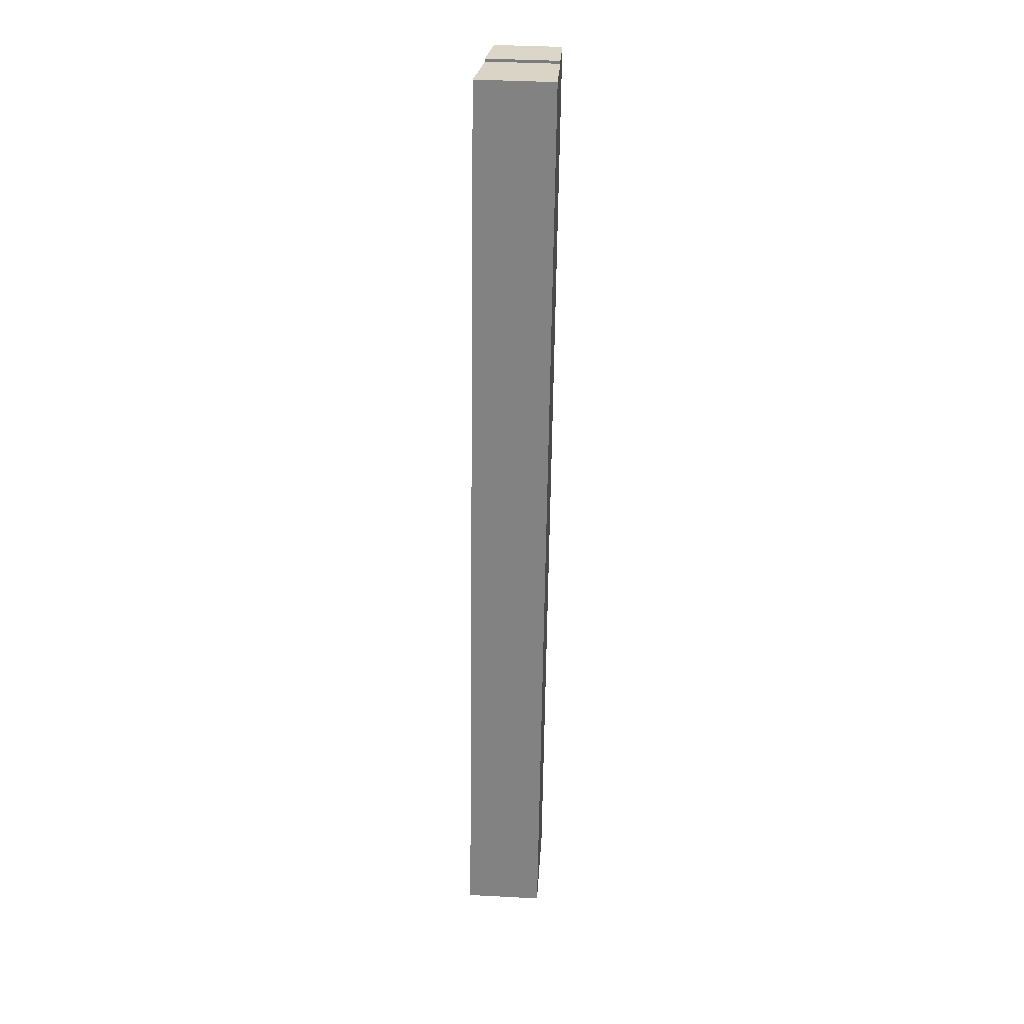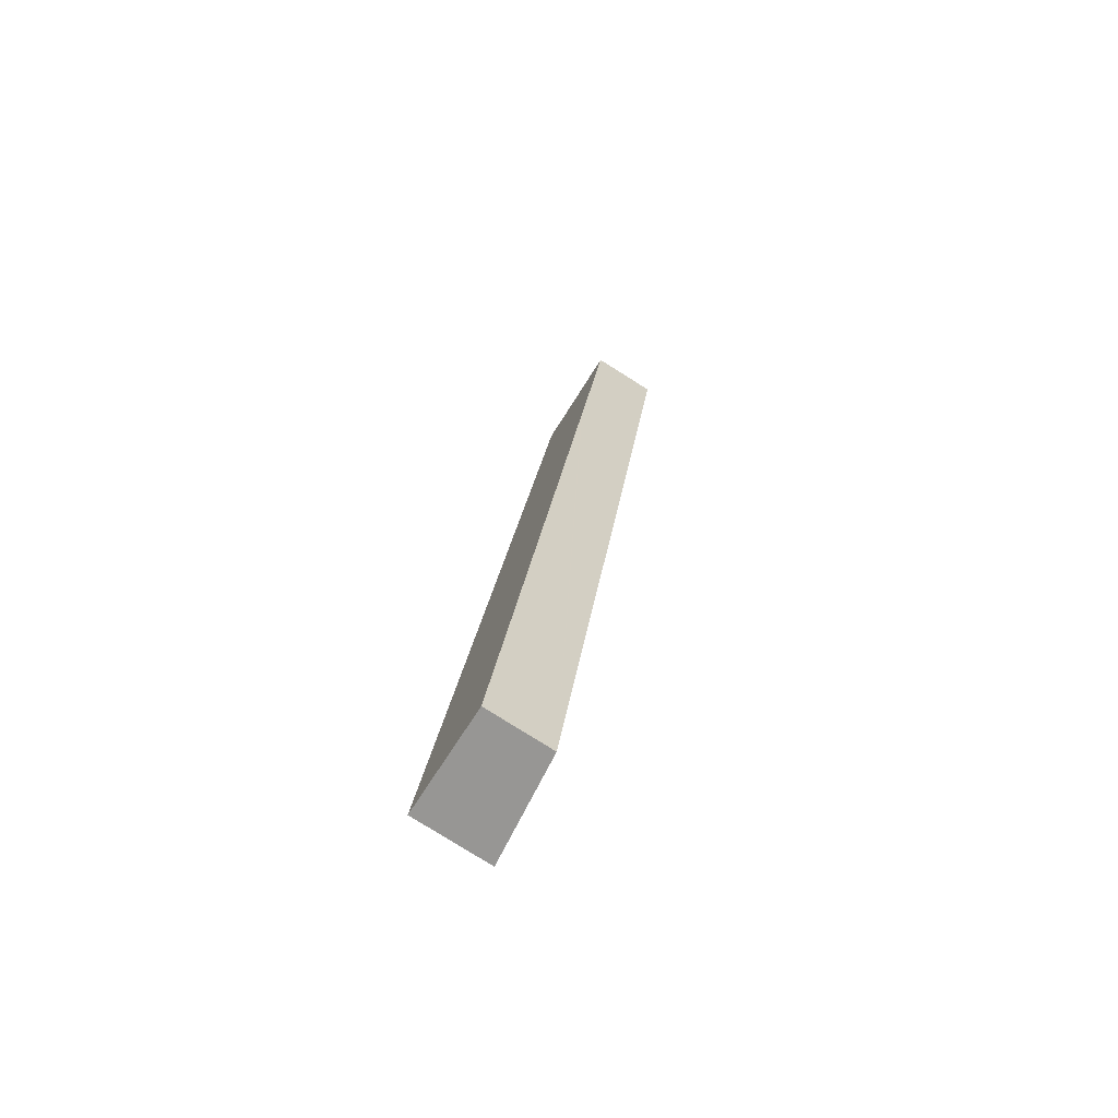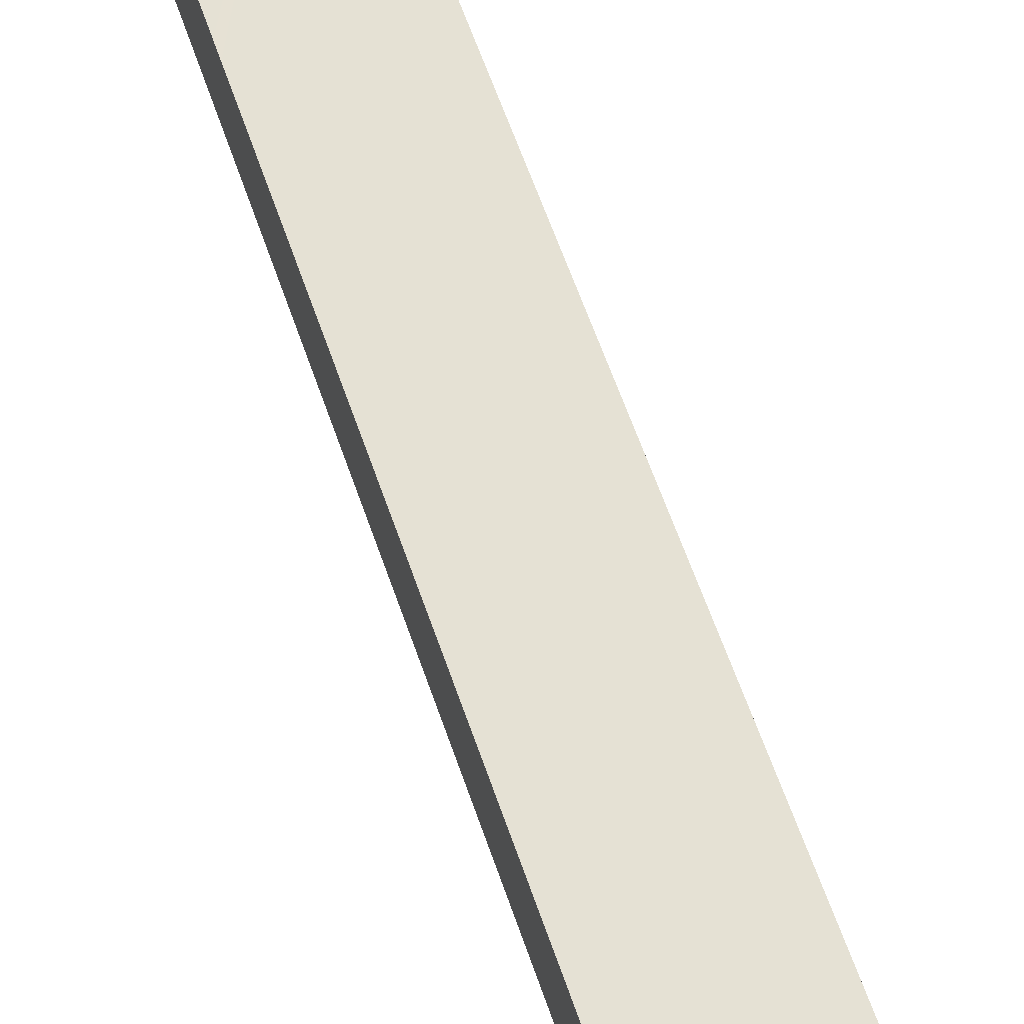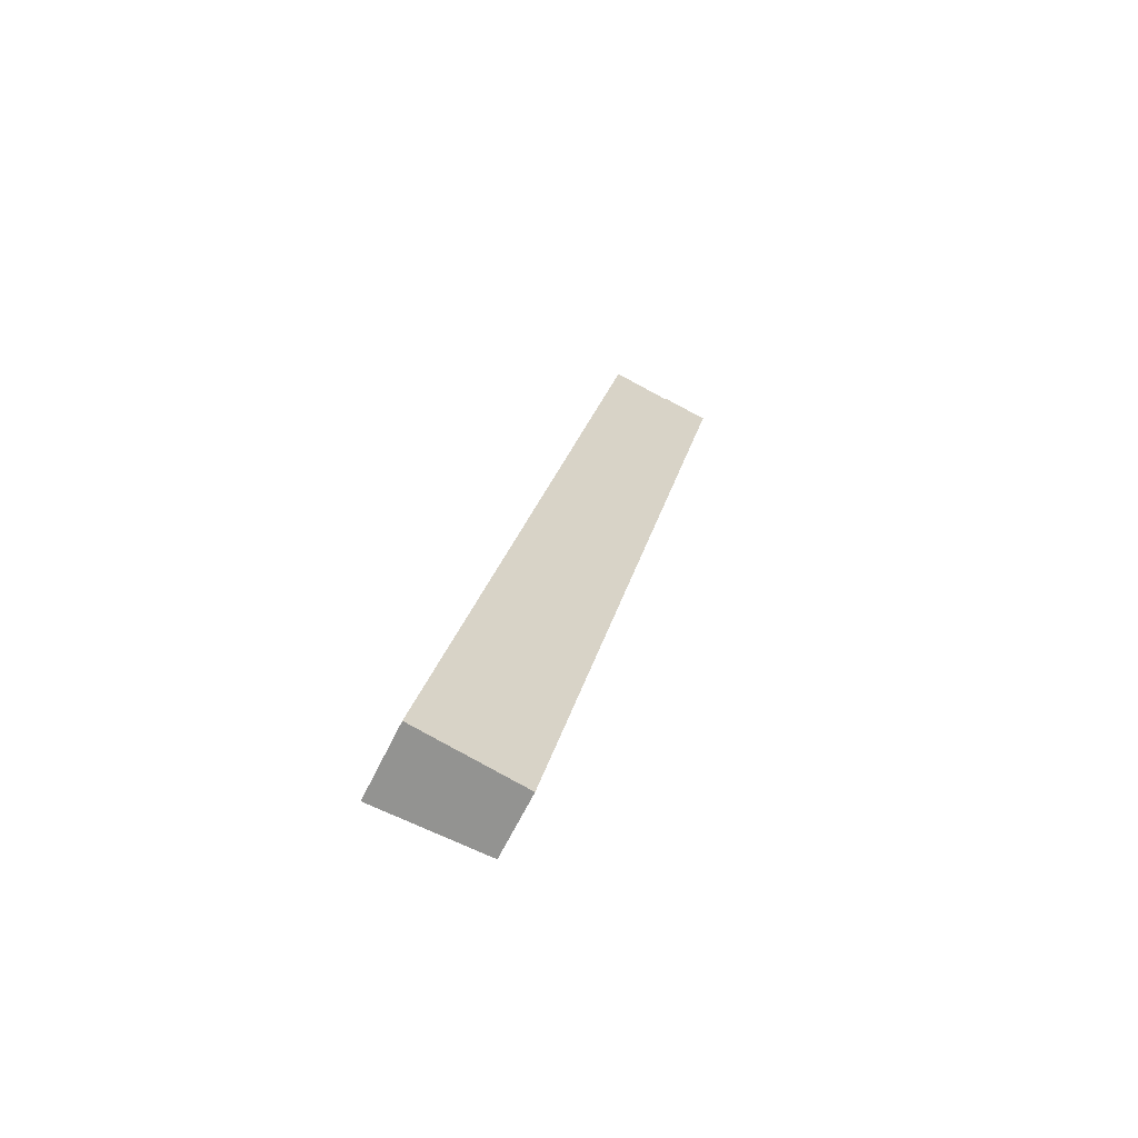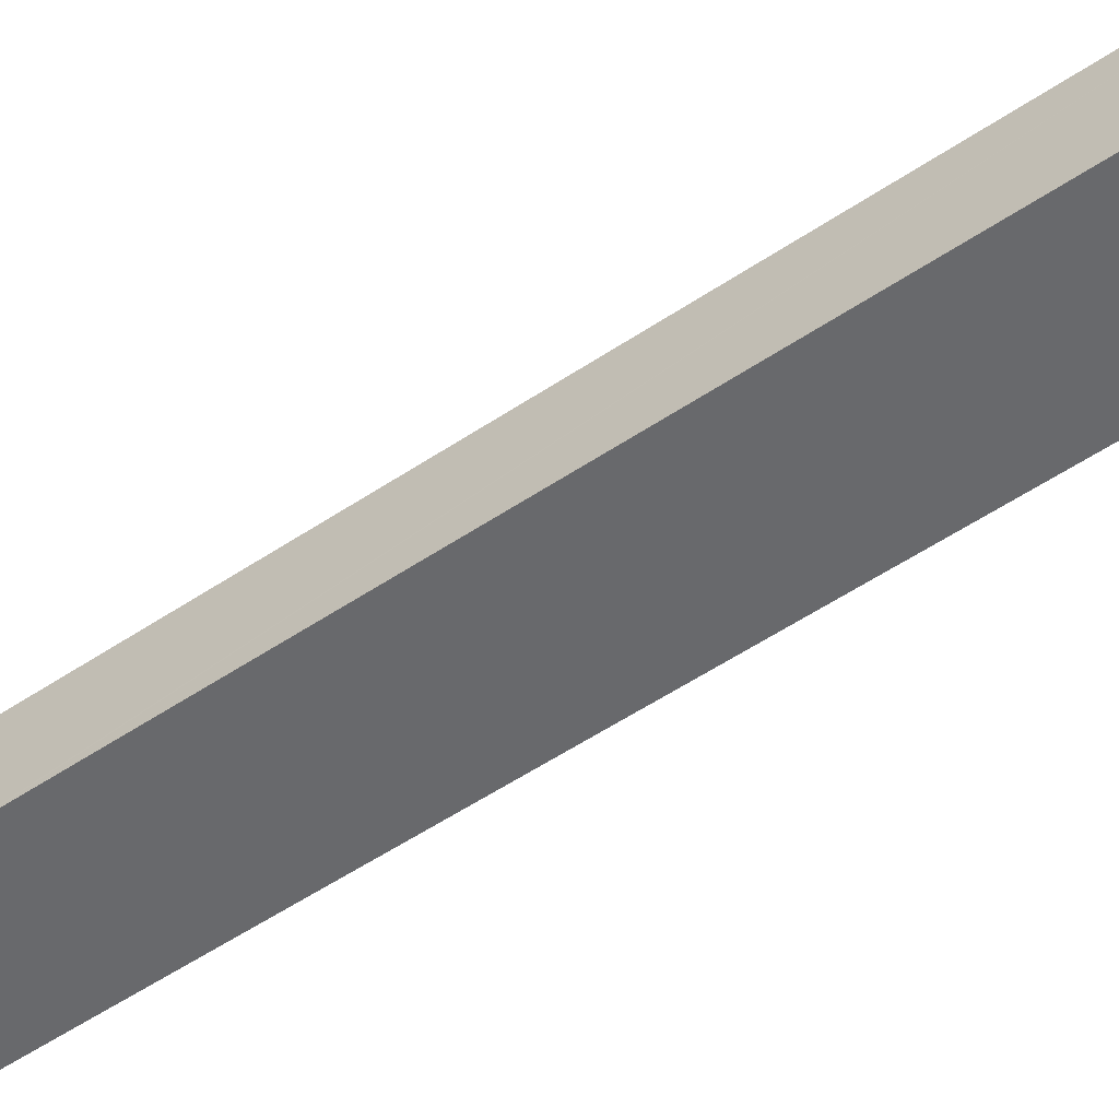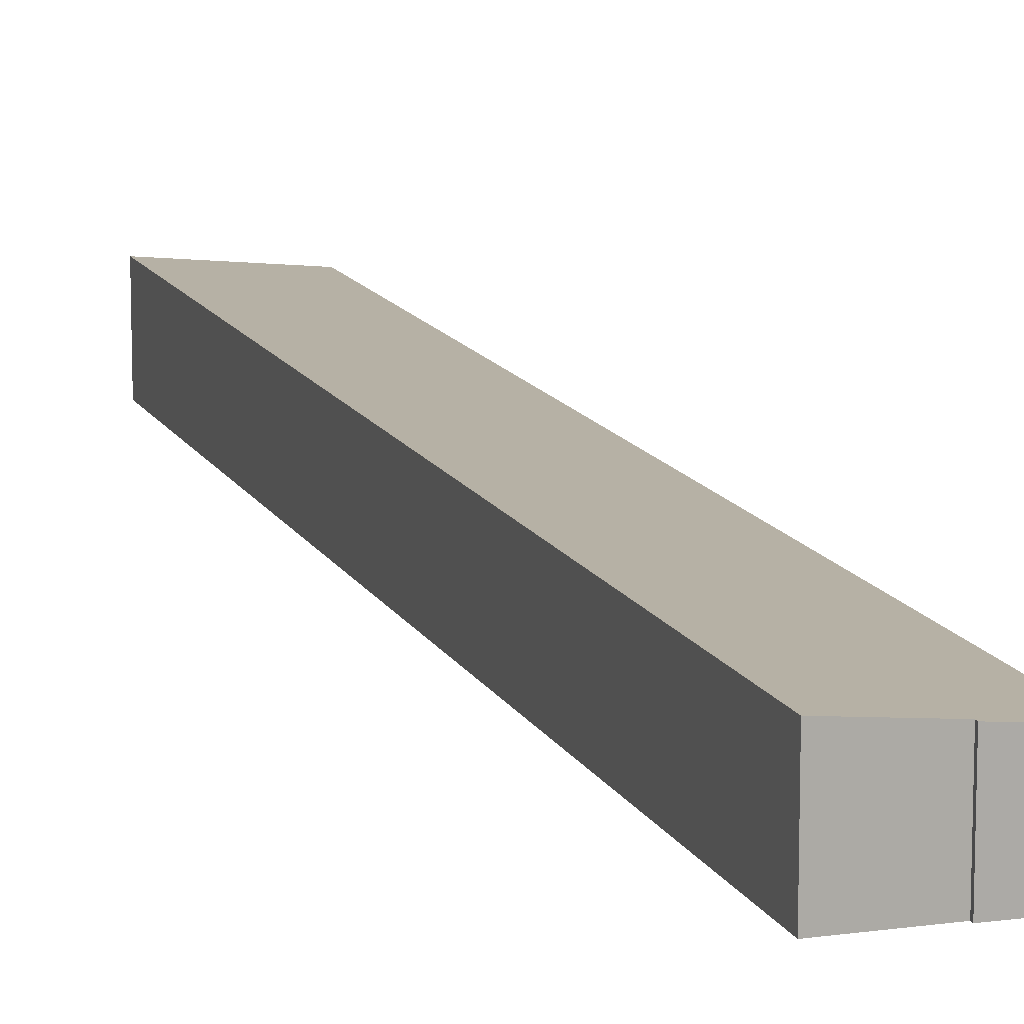
<metadata>
{"format":"obj","ext":"obj","renderer":"f3d","projection":"perspective","resolution":1024,"background":"white","views":[{"elev":40.7,"azim":-86.4,"up":"+Z"},{"elev":-79.1,"azim":57.9,"up":"+Z"},{"elev":58.9,"azim":173.6,"up":"+Y"},{"elev":-63.6,"azim":-25.8,"up":"+Z"},{"elev":-52.8,"azim":138.1,"up":"+Y"},{"elev":12.9,"azim":-6.1,"up":"+Y"}]}
</metadata>
<code>
v  0 4.181 2.56e-16
v  14.1 3.551 37.4
v  5.833 3.551 -1.235
v  10.76 4.184 50.44
v  14.25 3.551 38.08
v  14.08 3.826 49.74
v  16.66 3.551 49.38
v  14.11 3.827 49.89
v  14.11 -3.055e-15 49.89
v  14.08 -3.046e-15 49.74
v  10.76 -3.089e-15 50.44
v  0 0 0
v  16.66 -3.024e-15 49.38
v  14.25 -2.332e-15 38.08
v  14.1 -2.29e-15 37.4
v  5.833 7.562e-17 -1.235
g defaultobject
f 1 2 3
f 2 1 4
f 2 4 5
f 5 4 6
f 6 7 5
f 7 6 8
f 6 9 8
f 9 6 10
f 1 11 4
f 11 1 12
f 9 7 8
f 7 9 13
f 11 6 4
f 6 11 10
f 13 5 7
f 5 13 14
f 5 14 2
f 2 14 3
f 3 14 15
f 3 15 16
f 3 12 1
f 12 3 16
f 9 10 13
f 15 12 16
f 12 15 11
f 11 15 14
f 11 14 10
f 10 14 13

</code>
